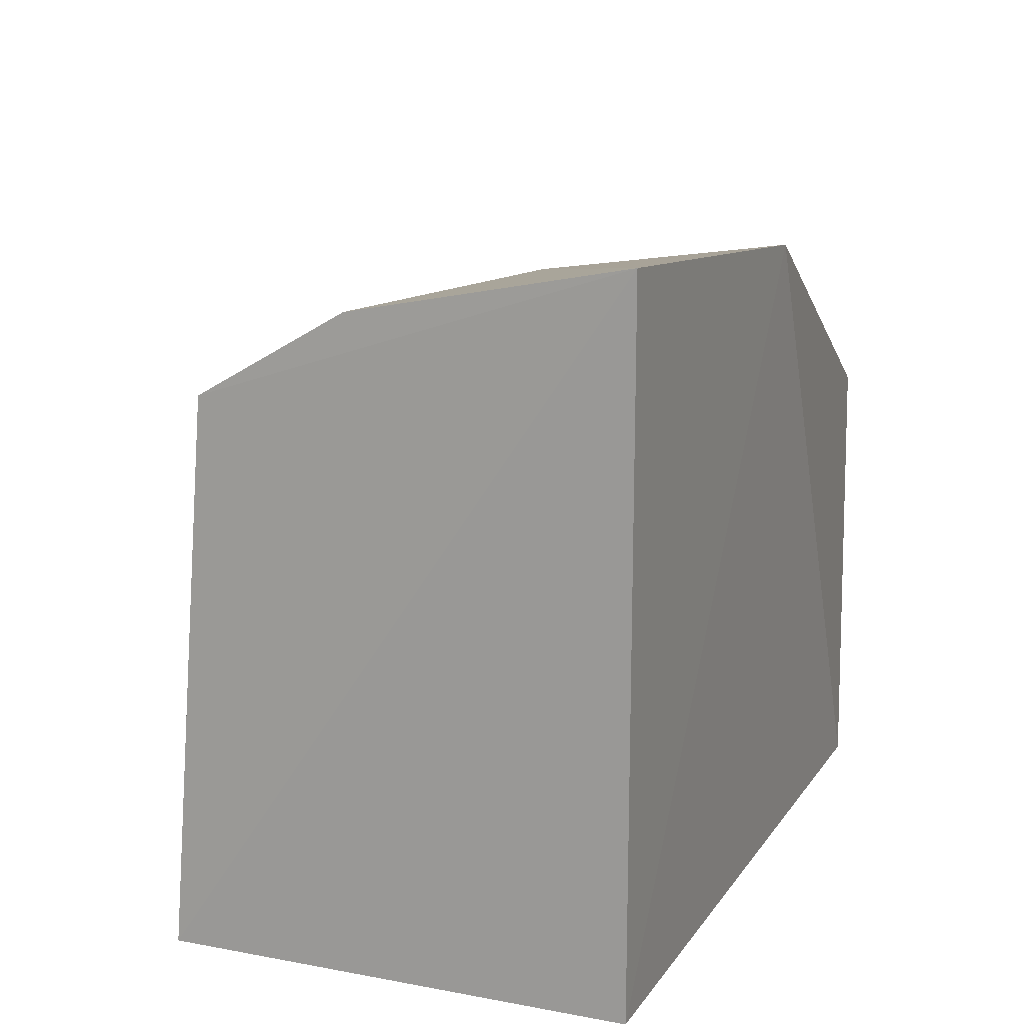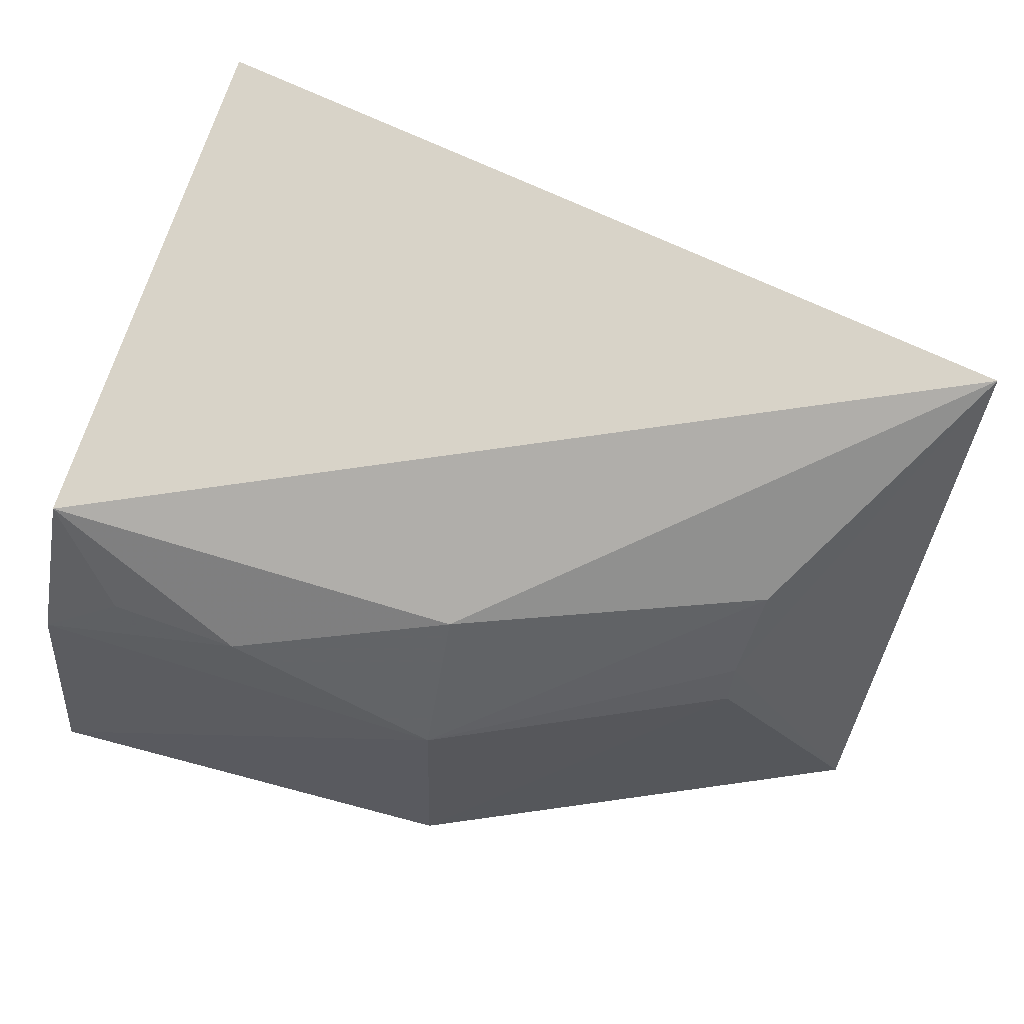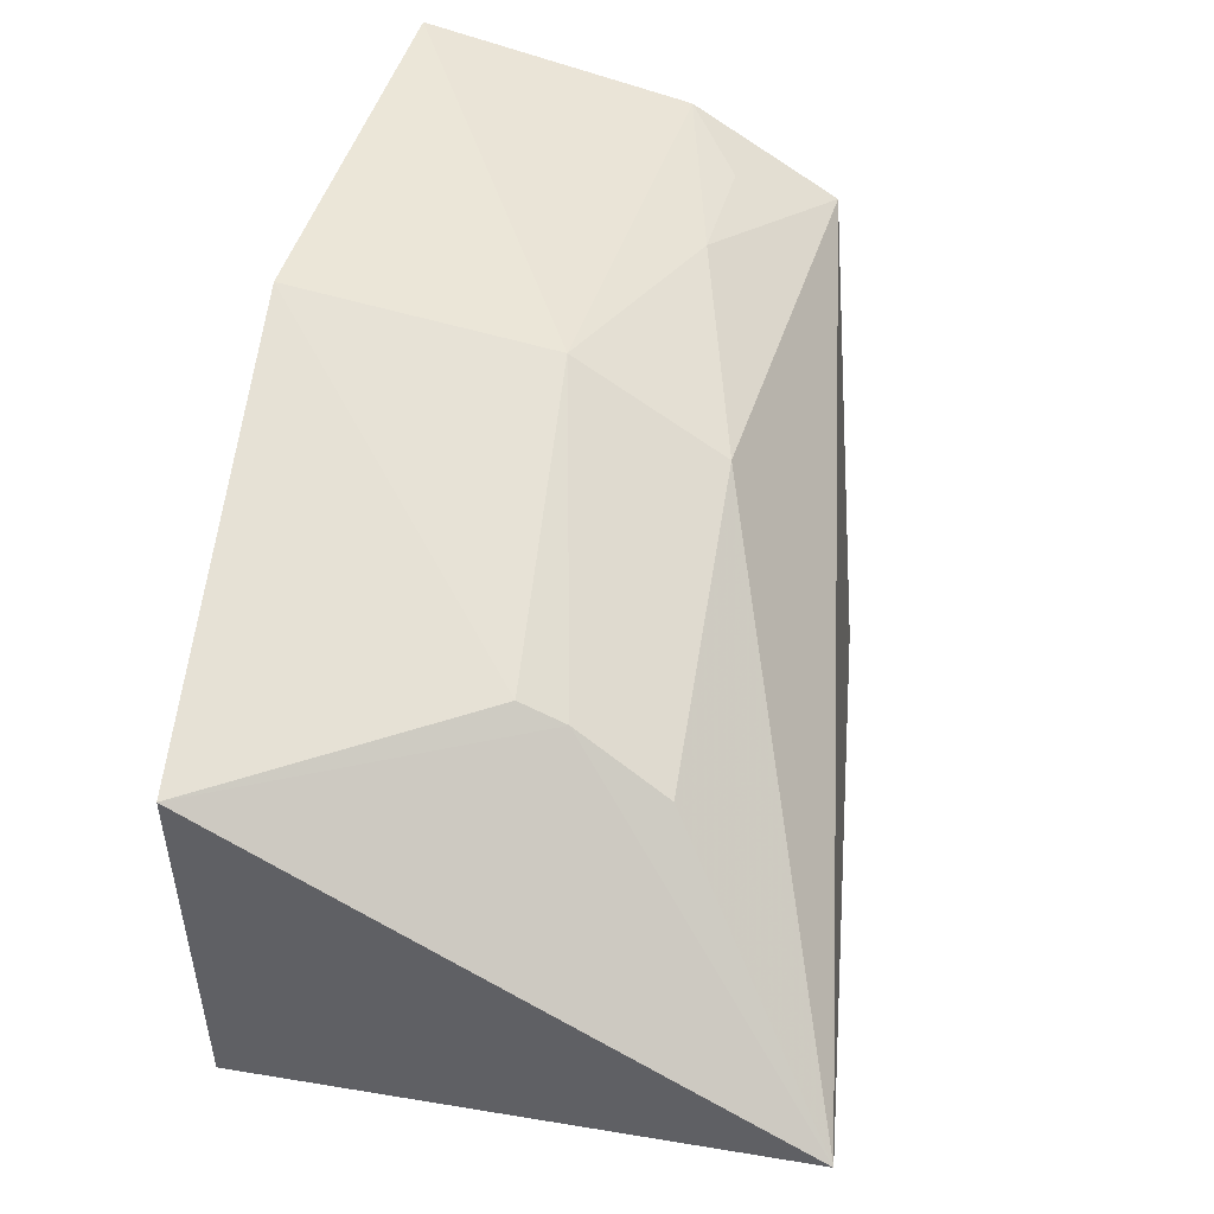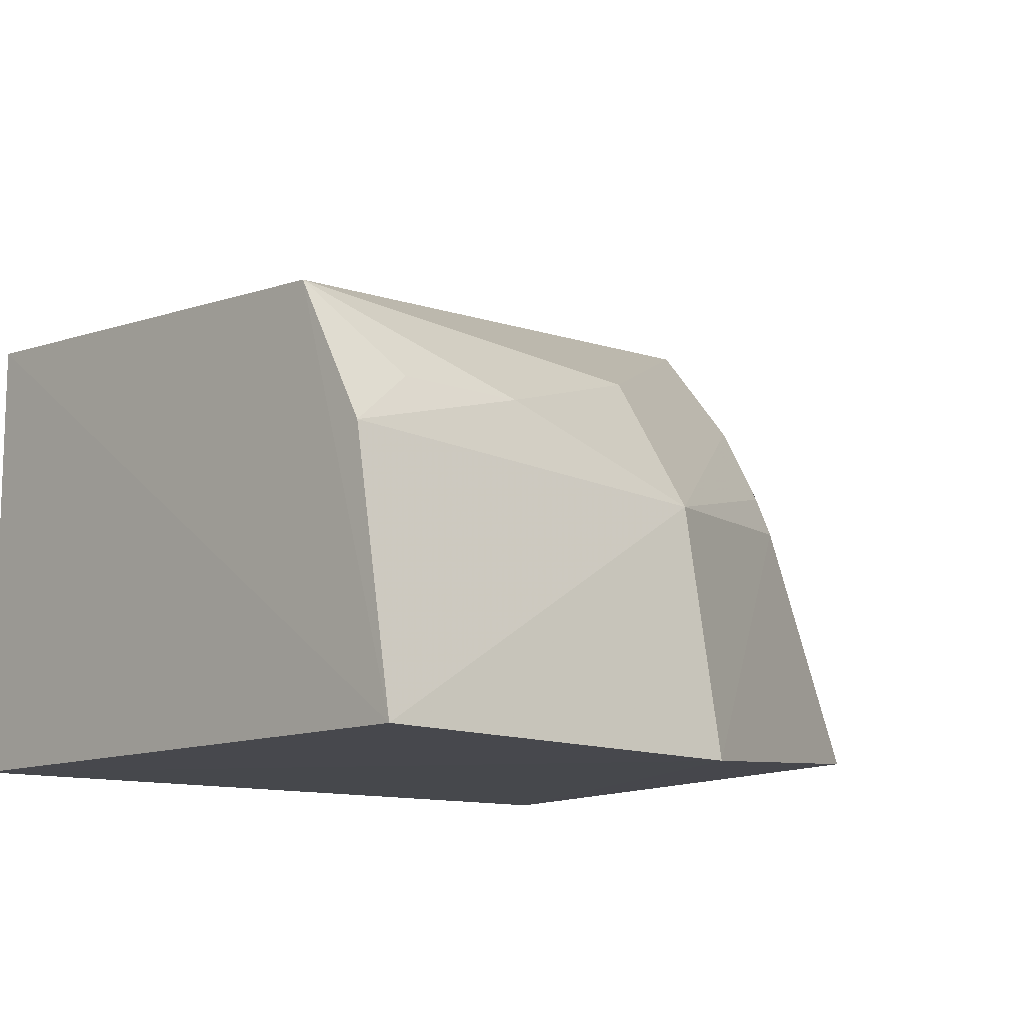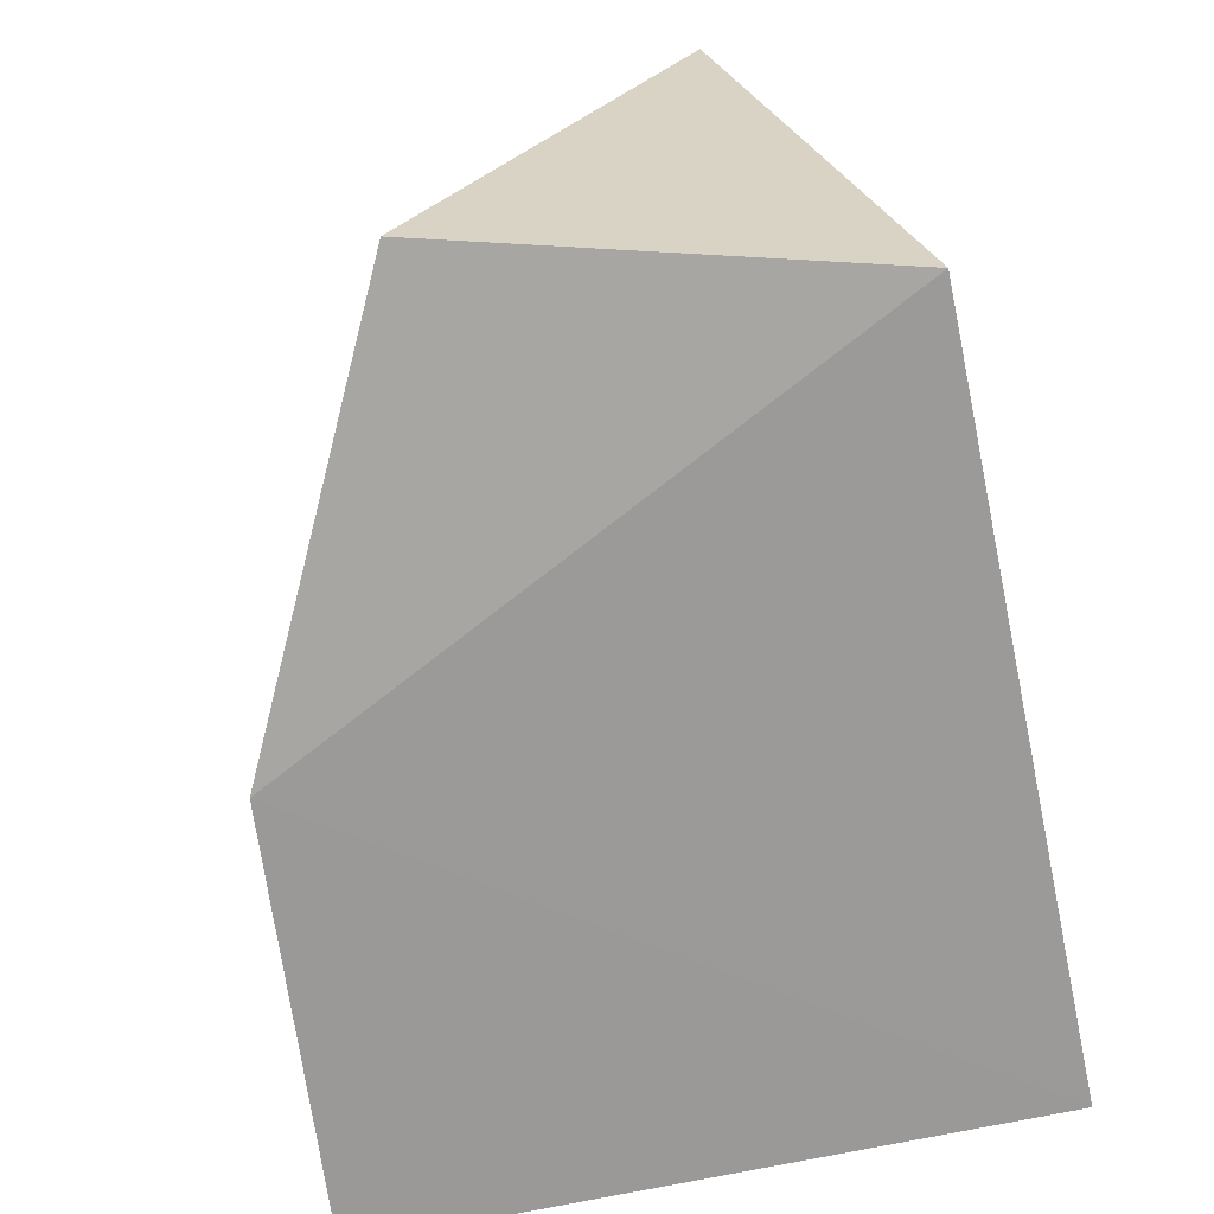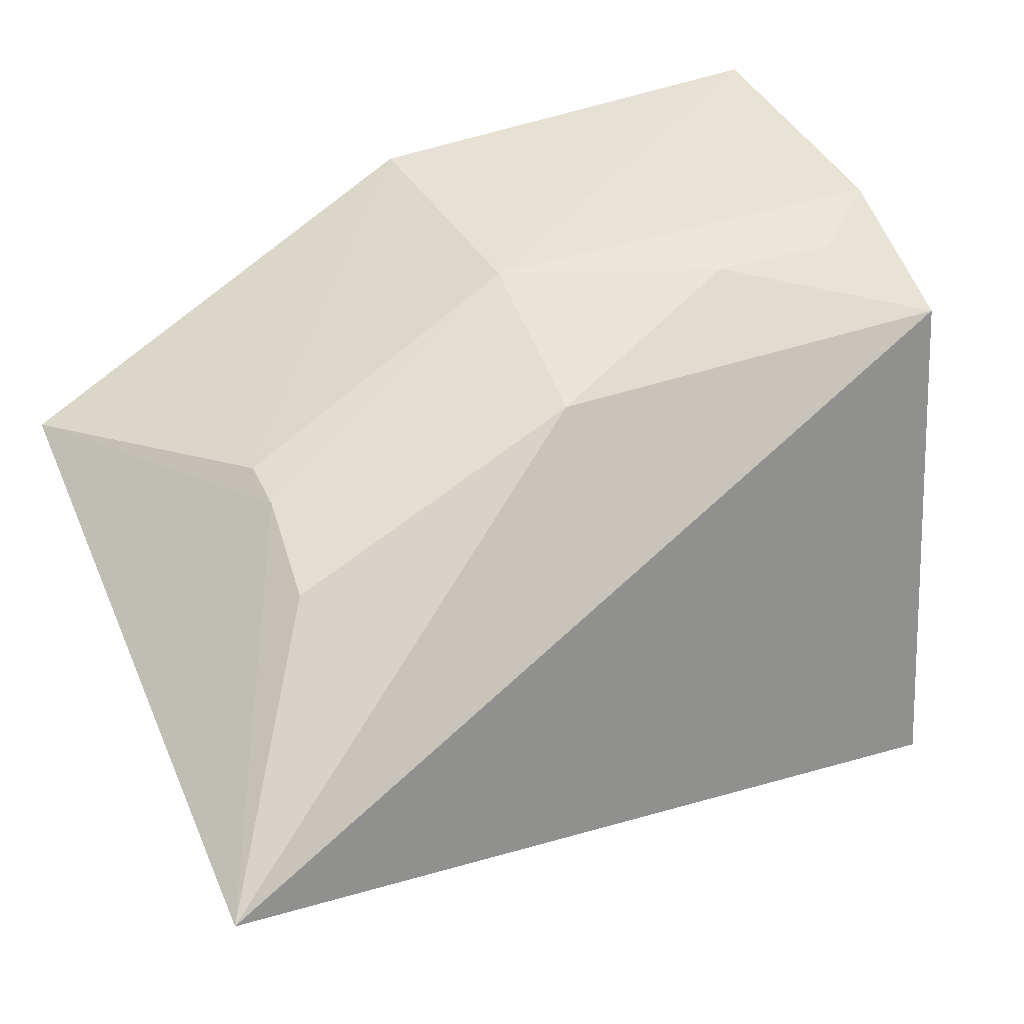
<metadata>
{"format":"obj","ext":"obj","renderer":"f3d","projection":"perspective","resolution":1024,"background":"white","views":[{"elev":14.5,"azim":112.2,"up":"+Y"},{"elev":69.8,"azim":-160.5,"up":"+Z"},{"elev":37.8,"azim":-76.5,"up":"+Y"},{"elev":-11.5,"azim":138.3,"up":"+Z"},{"elev":-69.4,"azim":-77.9,"up":"+Z"},{"elev":29.8,"azim":-26.7,"up":"+Y"}]}
</metadata>
<code>
v 0.01693 0.3561 0.109
v 0.01693 0.3561 0.01808
v 0.01694 0.4907 0.01783
v -0.06973 0.476 0.06837
v -0.1574 0.3864 0.1335
v -0.1564 0.4408 0.0243
v 0.01617 0.4631 0.1008
v -0.1346 0.3561 0.01808
v -0.07099 0.4835 0.01724
v -0.1269 0.4438 0.08288
v 0.01627 0.4801 0.07154
v -0.06905 0.4582 0.09702
v -0.1273 0.4475 0.07414
v -0.0258 0.4741 0.08329
v -0.1286 0.4326 0.1004
v 0.000799 0.4741 0.08325
f 1 2 3
f 7 1 3
f 7 5 1
f 8 2 1
f 8 1 5
f 8 5 6
f 9 4 3
f 9 8 6
f 9 3 2
f 9 2 8
f 10 6 5
f 11 7 3
f 11 3 4
f 12 5 7
f 13 9 6
f 13 4 9
f 13 10 4
f 13 6 10
f 14 11 4
f 14 12 7
f 14 4 12
f 15 10 5
f 15 5 12
f 15 12 4
f 15 4 10
f 16 14 7
f 16 7 11
f 16 11 14

</code>
